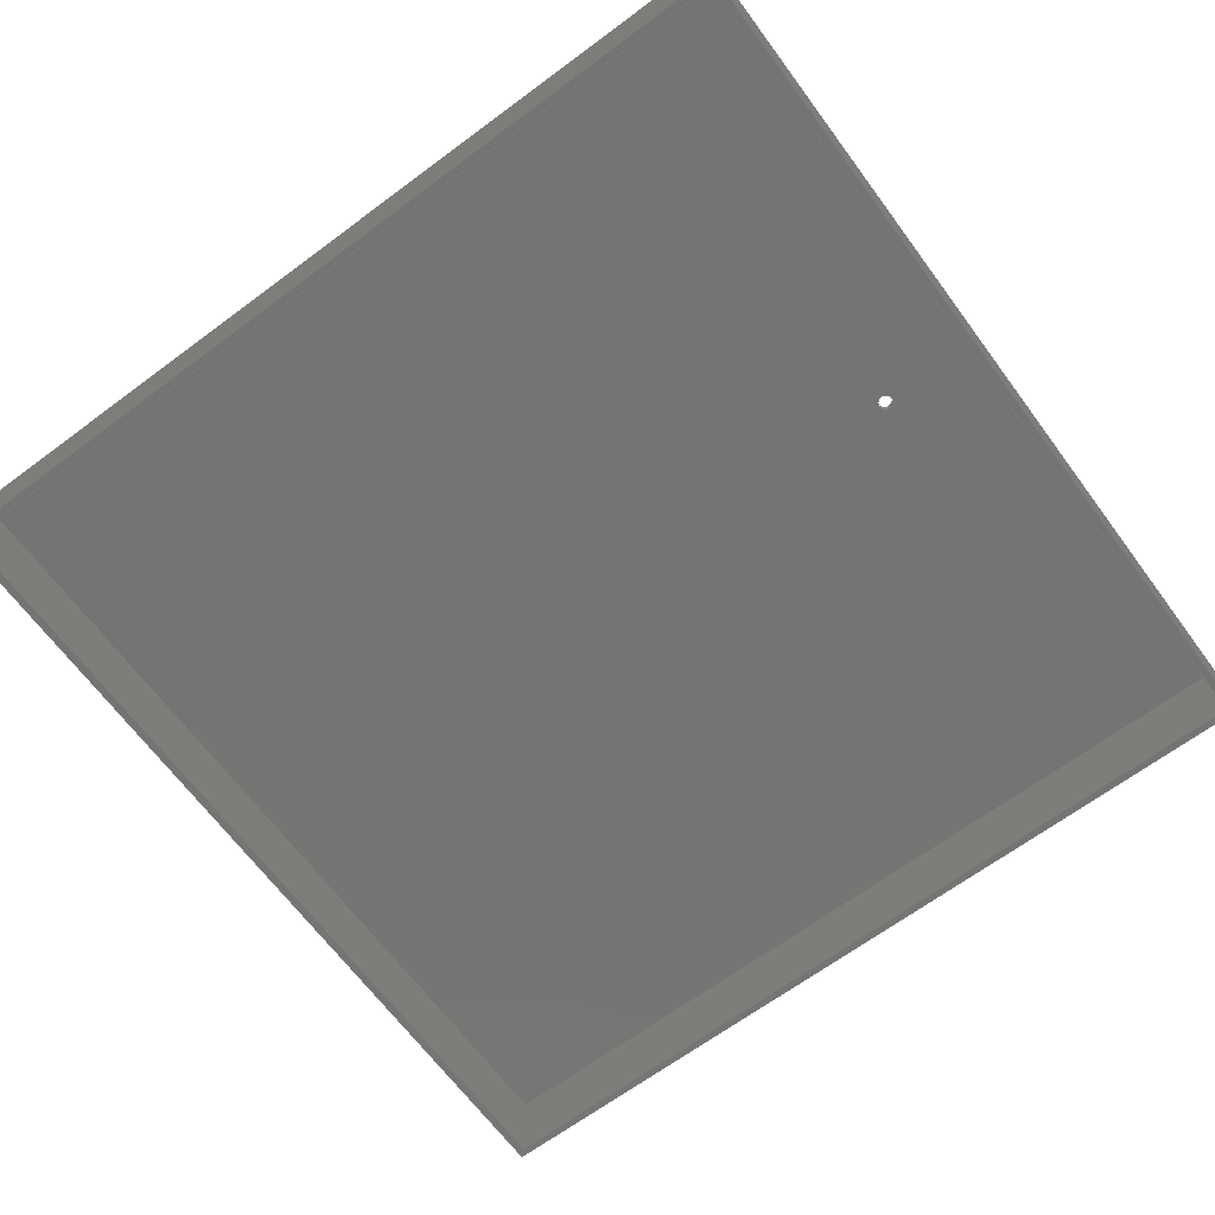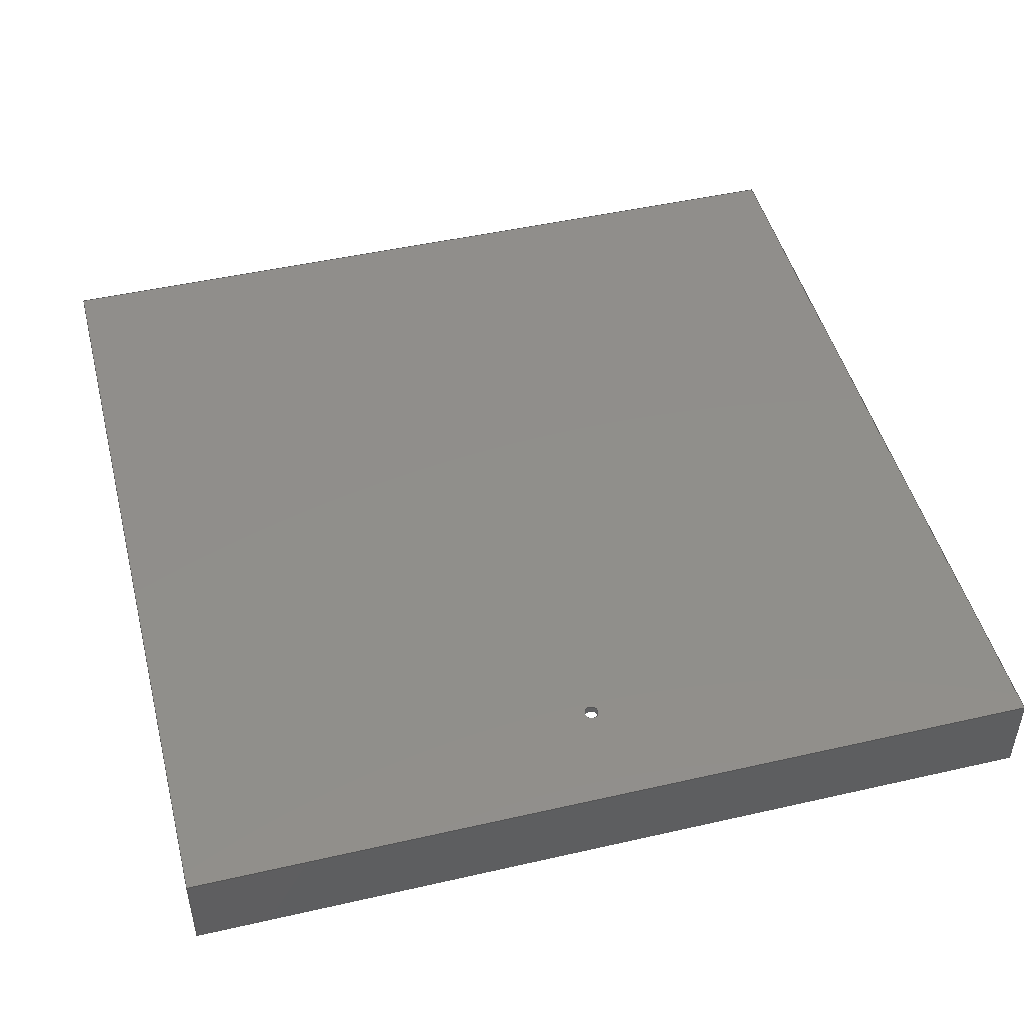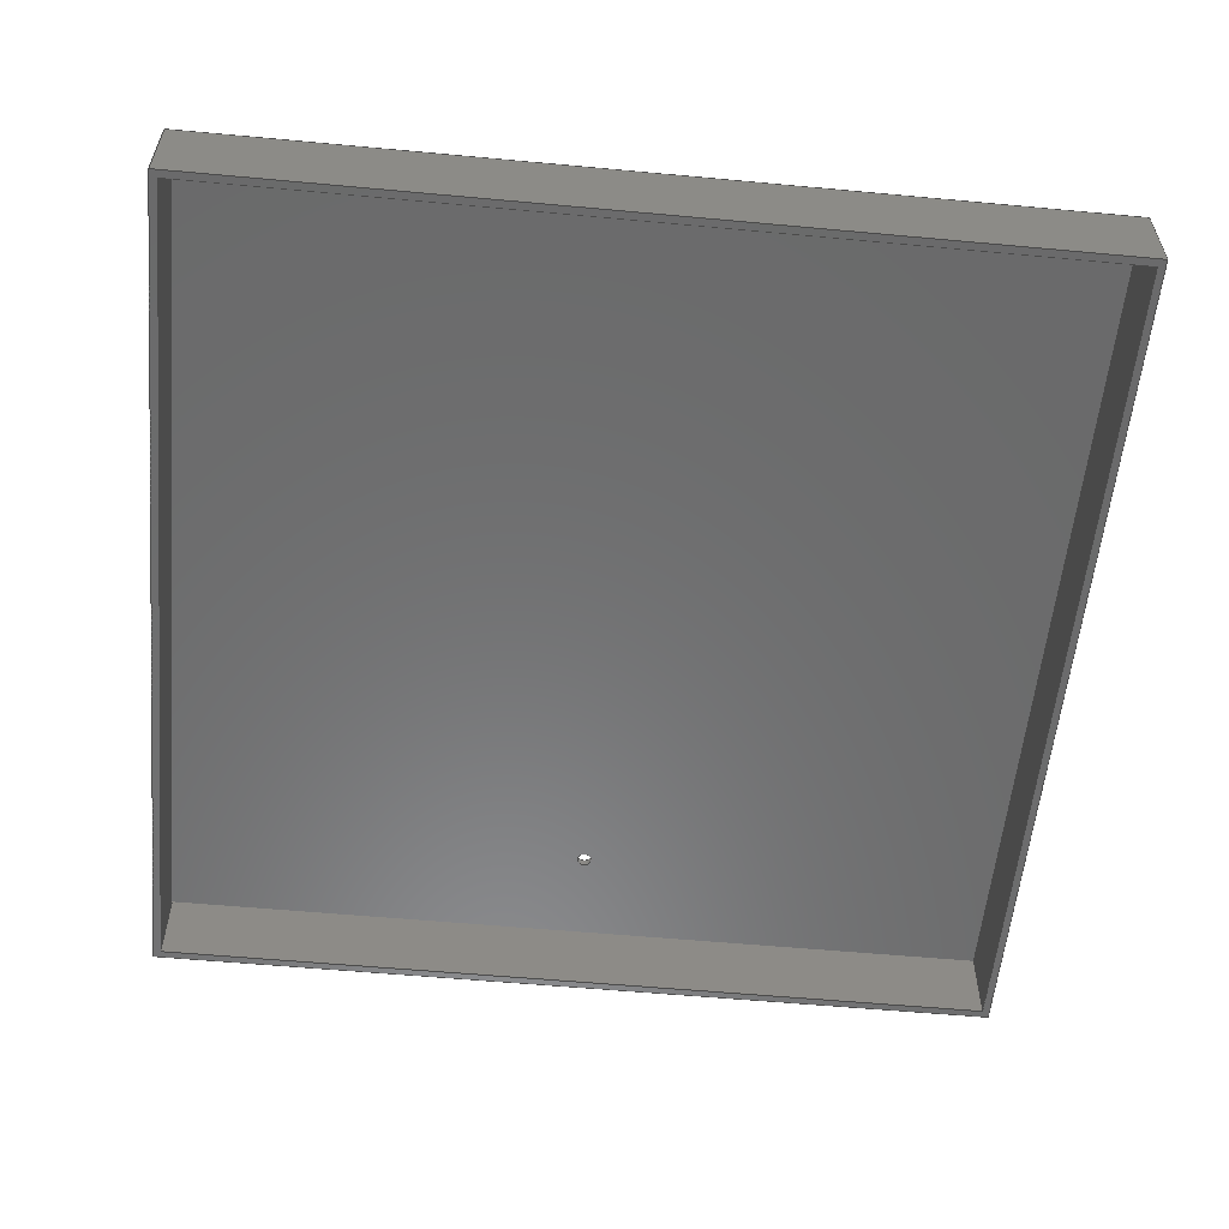
<metadata>
{"format":"step","ext":"step","renderer":"f3d","projection":"perspective","resolution":1024,"background":"white","views":[{"elev":-66.9,"azim":36.6,"up":"+Y"},{"elev":47.7,"azim":75.6,"up":"+Y"},{"elev":-57.0,"azim":-95.5,"up":"+Y"}]}
</metadata>
<code>
ISO-10303-21;
DATA;
#1=MECHANICAL_DESIGN_GEOMETRIC_PRESENTATION_REPRESENTATION('',(#4),#355);
#2=SHAPE_REPRESENTATION_RELATIONSHIP('SRR','None',#362,#3);
#3=ADVANCED_BREP_SHAPE_REPRESENTATION('',(#5),#354);
#4=STYLED_ITEM('',(#372),#5);
#5=MANIFOLD_SOLID_BREP('Body1',#211);
#6=FACE_BOUND('',#34,.T.);
#7=FACE_BOUND('',#36,.T.);
#8=FACE_BOUND('',#46,.T.);
#9=PLANE('',#228);
#10=PLANE('',#229);
#11=PLANE('',#230);
#12=PLANE('',#231);
#13=PLANE('',#232);
#14=PLANE('',#233);
#15=PLANE('',#234);
#16=PLANE('',#235);
#17=PLANE('',#236);
#18=PLANE('',#237);
#19=PLANE('',#238);
#20=FACE_OUTER_BOUND('',#32,.T.);
#21=FACE_OUTER_BOUND('',#33,.T.);
#22=FACE_OUTER_BOUND('',#35,.T.);
#23=FACE_OUTER_BOUND('',#37,.T.);
#24=FACE_OUTER_BOUND('',#38,.T.);
#25=FACE_OUTER_BOUND('',#39,.T.);
#26=FACE_OUTER_BOUND('',#40,.T.);
#27=FACE_OUTER_BOUND('',#41,.T.);
#28=FACE_OUTER_BOUND('',#42,.T.);
#29=FACE_OUTER_BOUND('',#43,.T.);
#30=FACE_OUTER_BOUND('',#44,.T.);
#31=FACE_OUTER_BOUND('',#45,.T.);
#32=EDGE_LOOP('',(#144,#145,#146,#147));
#33=EDGE_LOOP('',(#148,#149,#150,#151));
#34=EDGE_LOOP('',(#152));
#35=EDGE_LOOP('',(#153,#154,#155,#156));
#36=EDGE_LOOP('',(#157));
#37=EDGE_LOOP('',(#158,#159,#160,#161));
#38=EDGE_LOOP('',(#162,#163,#164,#165));
#39=EDGE_LOOP('',(#166,#167,#168,#169));
#40=EDGE_LOOP('',(#170,#171,#172,#173));
#41=EDGE_LOOP('',(#174,#175,#176,#177));
#42=EDGE_LOOP('',(#178,#179,#180,#181));
#43=EDGE_LOOP('',(#182,#183,#184,#185));
#44=EDGE_LOOP('',(#186,#187,#188,#189));
#45=EDGE_LOOP('',(#190,#191,#192,#193));
#46=EDGE_LOOP('',(#194,#195,#196,#197));
#47=LINE('',#299,#72);
#48=LINE('',#304,#73);
#49=LINE('',#306,#74);
#50=LINE('',#308,#75);
#51=LINE('',#309,#76);
#52=LINE('',#313,#77);
#53=LINE('',#315,#78);
#54=LINE('',#317,#79);
#55=LINE('',#318,#80);
#56=LINE('',#322,#81);
#57=LINE('',#323,#82);
#58=LINE('',#324,#83);
#59=LINE('',#327,#84);
#60=LINE('',#328,#85);
#61=LINE('',#331,#86);
#62=LINE('',#332,#87);
#63=LINE('',#334,#88);
#64=LINE('',#338,#89);
#65=LINE('',#339,#90);
#66=LINE('',#340,#91);
#67=LINE('',#343,#92);
#68=LINE('',#344,#93);
#69=LINE('',#347,#94);
#70=LINE('',#348,#95);
#71=LINE('',#350,#96);
#72=VECTOR('',#245,0.5);
#73=VECTOR('',#250,1);
#74=VECTOR('',#251,1);
#75=VECTOR('',#252,1);
#76=VECTOR('',#253,1);
#77=VECTOR('',#256,1);
#78=VECTOR('',#257,1);
#79=VECTOR('',#258,1);
#80=VECTOR('',#259,1);
#81=VECTOR('',#262,1);
#82=VECTOR('',#263,1);
#83=VECTOR('',#264,1);
#84=VECTOR('',#267,1);
#85=VECTOR('',#268,1);
#86=VECTOR('',#271,1);
#87=VECTOR('',#272,1);
#88=VECTOR('',#275,1);
#89=VECTOR('',#278,1);
#90=VECTOR('',#279,1);
#91=VECTOR('',#280,1);
#92=VECTOR('',#283,1);
#93=VECTOR('',#284,1);
#94=VECTOR('',#287,1);
#95=VECTOR('',#288,1);
#96=VECTOR('',#291,1);
#97=CIRCLE('',#226,0.5);
#98=CIRCLE('',#227,0.5);
#99=VERTEX_POINT('',#296);
#100=VERTEX_POINT('',#298);
#101=VERTEX_POINT('',#302);
#102=VERTEX_POINT('',#303);
#103=VERTEX_POINT('',#305);
#104=VERTEX_POINT('',#307);
#105=VERTEX_POINT('',#311);
#106=VERTEX_POINT('',#312);
#107=VERTEX_POINT('',#314);
#108=VERTEX_POINT('',#316);
#109=VERTEX_POINT('',#320);
#110=VERTEX_POINT('',#321);
#111=VERTEX_POINT('',#326);
#112=VERTEX_POINT('',#330);
#113=VERTEX_POINT('',#336);
#114=VERTEX_POINT('',#337);
#115=VERTEX_POINT('',#342);
#116=VERTEX_POINT('',#346);
#117=EDGE_CURVE('',#99,#99,#97,.T.);
#118=EDGE_CURVE('',#99,#100,#47,.T.);
#119=EDGE_CURVE('',#100,#100,#98,.T.);
#120=EDGE_CURVE('',#101,#102,#48,.T.);
#121=EDGE_CURVE('',#102,#103,#49,.T.);
#122=EDGE_CURVE('',#103,#104,#50,.T.);
#123=EDGE_CURVE('',#104,#101,#51,.T.);
#124=EDGE_CURVE('',#105,#106,#52,.T.);
#125=EDGE_CURVE('',#106,#107,#53,.T.);
#126=EDGE_CURVE('',#107,#108,#54,.T.);
#127=EDGE_CURVE('',#108,#105,#55,.T.);
#128=EDGE_CURVE('',#109,#110,#56,.T.);
#129=EDGE_CURVE('',#110,#102,#57,.T.);
#130=EDGE_CURVE('',#109,#101,#58,.T.);
#131=EDGE_CURVE('',#111,#109,#59,.T.);
#132=EDGE_CURVE('',#111,#104,#60,.T.);
#133=EDGE_CURVE('',#112,#111,#61,.T.);
#134=EDGE_CURVE('',#112,#103,#62,.T.);
#135=EDGE_CURVE('',#110,#112,#63,.T.);
#136=EDGE_CURVE('',#113,#114,#64,.T.);
#137=EDGE_CURVE('',#113,#107,#65,.T.);
#138=EDGE_CURVE('',#114,#106,#66,.T.);
#139=EDGE_CURVE('',#114,#115,#67,.T.);
#140=EDGE_CURVE('',#115,#105,#68,.T.);
#141=EDGE_CURVE('',#115,#116,#69,.T.);
#142=EDGE_CURVE('',#116,#108,#70,.T.);
#143=EDGE_CURVE('',#116,#113,#71,.T.);
#144=ORIENTED_EDGE('',*,*,#117,.F.);
#145=ORIENTED_EDGE('',*,*,#118,.T.);
#146=ORIENTED_EDGE('',*,*,#119,.F.);
#147=ORIENTED_EDGE('',*,*,#118,.F.);
#148=ORIENTED_EDGE('',*,*,#120,.T.);
#149=ORIENTED_EDGE('',*,*,#121,.T.);
#150=ORIENTED_EDGE('',*,*,#122,.T.);
#151=ORIENTED_EDGE('',*,*,#123,.T.);
#152=ORIENTED_EDGE('',*,*,#119,.T.);
#153=ORIENTED_EDGE('',*,*,#124,.T.);
#154=ORIENTED_EDGE('',*,*,#125,.T.);
#155=ORIENTED_EDGE('',*,*,#126,.T.);
#156=ORIENTED_EDGE('',*,*,#127,.T.);
#157=ORIENTED_EDGE('',*,*,#117,.T.);
#158=ORIENTED_EDGE('',*,*,#128,.T.);
#159=ORIENTED_EDGE('',*,*,#129,.T.);
#160=ORIENTED_EDGE('',*,*,#120,.F.);
#161=ORIENTED_EDGE('',*,*,#130,.F.);
#162=ORIENTED_EDGE('',*,*,#131,.T.);
#163=ORIENTED_EDGE('',*,*,#130,.T.);
#164=ORIENTED_EDGE('',*,*,#123,.F.);
#165=ORIENTED_EDGE('',*,*,#132,.F.);
#166=ORIENTED_EDGE('',*,*,#133,.T.);
#167=ORIENTED_EDGE('',*,*,#132,.T.);
#168=ORIENTED_EDGE('',*,*,#122,.F.);
#169=ORIENTED_EDGE('',*,*,#134,.F.);
#170=ORIENTED_EDGE('',*,*,#135,.T.);
#171=ORIENTED_EDGE('',*,*,#134,.T.);
#172=ORIENTED_EDGE('',*,*,#121,.F.);
#173=ORIENTED_EDGE('',*,*,#129,.F.);
#174=ORIENTED_EDGE('',*,*,#136,.F.);
#175=ORIENTED_EDGE('',*,*,#137,.T.);
#176=ORIENTED_EDGE('',*,*,#125,.F.);
#177=ORIENTED_EDGE('',*,*,#138,.F.);
#178=ORIENTED_EDGE('',*,*,#139,.F.);
#179=ORIENTED_EDGE('',*,*,#138,.T.);
#180=ORIENTED_EDGE('',*,*,#124,.F.);
#181=ORIENTED_EDGE('',*,*,#140,.F.);
#182=ORIENTED_EDGE('',*,*,#141,.F.);
#183=ORIENTED_EDGE('',*,*,#140,.T.);
#184=ORIENTED_EDGE('',*,*,#127,.F.);
#185=ORIENTED_EDGE('',*,*,#142,.F.);
#186=ORIENTED_EDGE('',*,*,#143,.F.);
#187=ORIENTED_EDGE('',*,*,#142,.T.);
#188=ORIENTED_EDGE('',*,*,#126,.F.);
#189=ORIENTED_EDGE('',*,*,#137,.F.);
#190=ORIENTED_EDGE('',*,*,#143,.T.);
#191=ORIENTED_EDGE('',*,*,#136,.T.);
#192=ORIENTED_EDGE('',*,*,#139,.T.);
#193=ORIENTED_EDGE('',*,*,#141,.T.);
#194=ORIENTED_EDGE('',*,*,#135,.F.);
#195=ORIENTED_EDGE('',*,*,#128,.F.);
#196=ORIENTED_EDGE('',*,*,#131,.F.);
#197=ORIENTED_EDGE('',*,*,#133,.F.);
#198=CYLINDRICAL_SURFACE('',#225,0.5);
#199=ADVANCED_FACE('',(#20),#198,.F.);
#200=ADVANCED_FACE('',(#21,#6),#9,.F.);
#201=ADVANCED_FACE('',(#22,#7),#10,.T.);
#202=ADVANCED_FACE('',(#23),#11,.T.);
#203=ADVANCED_FACE('',(#24),#12,.T.);
#204=ADVANCED_FACE('',(#25),#13,.T.);
#205=ADVANCED_FACE('',(#26),#14,.T.);
#206=ADVANCED_FACE('',(#27),#15,.T.);
#207=ADVANCED_FACE('',(#28),#16,.T.);
#208=ADVANCED_FACE('',(#29),#17,.T.);
#209=ADVANCED_FACE('',(#30),#18,.T.);
#210=ADVANCED_FACE('',(#31,#8),#19,.F.);
#211=CLOSED_SHELL('',(#199,#200,#201,#202,#203,#204,#205,#206,#207,#208,
#209,#210));
#212=DERIVED_UNIT_ELEMENT(#214,1);
#213=DERIVED_UNIT_ELEMENT(#357,3);
#214=(
MASS_UNIT()
NAMED_UNIT(*)
SI_UNIT(.KILO.,.GRAM.)
);
#215=DERIVED_UNIT((#212,#213));
#216=MEASURE_REPRESENTATION_ITEM('density measure',
POSITIVE_RATIO_MEASURE(7850),#215);
#217=PROPERTY_DEFINITION_REPRESENTATION(#222,#219);
#218=PROPERTY_DEFINITION_REPRESENTATION(#223,#220);
#219=REPRESENTATION('material name',(#221),#354);
#220=REPRESENTATION('density',(#216),#354);
#221=DESCRIPTIVE_REPRESENTATION_ITEM('Steel','Steel');
#222=PROPERTY_DEFINITION('material property','material name',#364);
#223=PROPERTY_DEFINITION('material property','density of part',#364);
#224=AXIS2_PLACEMENT_3D('placement',#294,#239,#240);
#225=AXIS2_PLACEMENT_3D('',#295,#241,#242);
#226=AXIS2_PLACEMENT_3D('',#297,#243,#244);
#227=AXIS2_PLACEMENT_3D('',#300,#246,#247);
#228=AXIS2_PLACEMENT_3D('',#301,#248,#249);
#229=AXIS2_PLACEMENT_3D('',#310,#254,#255);
#230=AXIS2_PLACEMENT_3D('',#319,#260,#261);
#231=AXIS2_PLACEMENT_3D('',#325,#265,#266);
#232=AXIS2_PLACEMENT_3D('',#329,#269,#270);
#233=AXIS2_PLACEMENT_3D('',#333,#273,#274);
#234=AXIS2_PLACEMENT_3D('',#335,#276,#277);
#235=AXIS2_PLACEMENT_3D('',#341,#281,#282);
#236=AXIS2_PLACEMENT_3D('',#345,#285,#286);
#237=AXIS2_PLACEMENT_3D('',#349,#289,#290);
#238=AXIS2_PLACEMENT_3D('',#351,#292,#293);
#239=DIRECTION('axis',(0,0,1));
#240=DIRECTION('refdir',(1,0,0));
#241=DIRECTION('center_axis',(0,-1,0));
#242=DIRECTION('ref_axis',(-1,0,0));
#243=DIRECTION('center_axis',(0,-1,0));
#244=DIRECTION('ref_axis',(-1,0,0));
#245=DIRECTION('',(0,-1,0));
#246=DIRECTION('center_axis',(0,1,0));
#247=DIRECTION('ref_axis',(-1,0,0));
#248=DIRECTION('center_axis',(0,1,0));
#249=DIRECTION('ref_axis',(-1,0,0));
#250=DIRECTION('',(0,0,1));
#251=DIRECTION('',(-1,0,-6.022e-17));
#252=DIRECTION('',(0,0,-1));
#253=DIRECTION('',(1,0,0));
#254=DIRECTION('center_axis',(0,1,0));
#255=DIRECTION('ref_axis',(0,0,1));
#256=DIRECTION('',(1,0,0));
#257=DIRECTION('',(0,0,-1));
#258=DIRECTION('',(-1,0,0));
#259=DIRECTION('',(0,0,1));
#260=DIRECTION('center_axis',(-1,0,0));
#261=DIRECTION('ref_axis',(0,0,1));
#262=DIRECTION('',(0,0,1));
#263=DIRECTION('',(0,1,0));
#264=DIRECTION('',(0,1,0));
#265=DIRECTION('center_axis',(0,0,1));
#266=DIRECTION('ref_axis',(1,0,0));
#267=DIRECTION('',(1,0,0));
#268=DIRECTION('',(0,1,0));
#269=DIRECTION('center_axis',(1,0,0));
#270=DIRECTION('ref_axis',(0,0,-1));
#271=DIRECTION('',(0,0,-1));
#272=DIRECTION('',(0,1,0));
#273=DIRECTION('center_axis',(6.022e-17,0,-1));
#274=DIRECTION('ref_axis',(-1,0,-6.022e-17));
#275=DIRECTION('',(-1,0,-6.022e-17));
#276=DIRECTION('center_axis',(1,0,0));
#277=DIRECTION('ref_axis',(0,0,-1));
#278=DIRECTION('',(0,0,1));
#279=DIRECTION('',(0,1,0));
#280=DIRECTION('',(0,1,0));
#281=DIRECTION('center_axis',(0,0,1));
#282=DIRECTION('ref_axis',(1,0,0));
#283=DIRECTION('',(-1,0,0));
#284=DIRECTION('',(0,1,0));
#285=DIRECTION('center_axis',(-1,0,0));
#286=DIRECTION('ref_axis',(0,0,1));
#287=DIRECTION('',(0,0,-1));
#288=DIRECTION('',(0,1,0));
#289=DIRECTION('center_axis',(0,0,-1));
#290=DIRECTION('ref_axis',(-1,0,0));
#291=DIRECTION('',(1,0,0));
#292=DIRECTION('center_axis',(0,1,0));
#293=DIRECTION('ref_axis',(-1,0,0));
#294=CARTESIAN_POINT('',(0,0,0));
#295=CARTESIAN_POINT('Origin',(22.73,7,0));
#296=CARTESIAN_POINT('',(23.23,7,-6.123e-17));
#297=CARTESIAN_POINT('Origin',(22.73,7,0));
#298=CARTESIAN_POINT('',(23.23,6.5,-6.123e-17));
#299=CARTESIAN_POINT('',(23.23,7,6.123e-17));
#300=CARTESIAN_POINT('Origin',(22.73,6.5,0));
#301=CARTESIAN_POINT('Origin',(0,6.5,0));
#302=CARTESIAN_POINT('',(29.5,6.5,-29.5));
#303=CARTESIAN_POINT('',(29.5,6.5,29.5));
#304=CARTESIAN_POINT('',(29.5,6.5,-29.5));
#305=CARTESIAN_POINT('',(-29.5,6.5,29.5));
#306=CARTESIAN_POINT('',(29.5,6.5,29.5));
#307=CARTESIAN_POINT('',(-29.5,6.5,-29.5));
#308=CARTESIAN_POINT('',(-29.5,6.5,29.5));
#309=CARTESIAN_POINT('',(-29.5,6.5,-29.5));
#310=CARTESIAN_POINT('Origin',(0,7,0));
#311=CARTESIAN_POINT('',(-30,7,30));
#312=CARTESIAN_POINT('',(30,7,30));
#313=CARTESIAN_POINT('',(30,7,30));
#314=CARTESIAN_POINT('',(30,7,-30));
#315=CARTESIAN_POINT('',(30,7,-30));
#316=CARTESIAN_POINT('',(-30,7,-30));
#317=CARTESIAN_POINT('',(-30,7,-30));
#318=CARTESIAN_POINT('',(-30,7,30));
#319=CARTESIAN_POINT('Origin',(29.5,1,-29.5));
#320=CARTESIAN_POINT('',(29.5,1,-29.5));
#321=CARTESIAN_POINT('',(29.5,1,29.5));
#322=CARTESIAN_POINT('',(29.5,1,-29.5));
#323=CARTESIAN_POINT('',(29.5,1,29.5));
#324=CARTESIAN_POINT('',(29.5,1,-29.5));
#325=CARTESIAN_POINT('Origin',(-29.5,1,-29.5));
#326=CARTESIAN_POINT('',(-29.5,1,-29.5));
#327=CARTESIAN_POINT('',(-29.5,1,-29.5));
#328=CARTESIAN_POINT('',(-29.5,1,-29.5));
#329=CARTESIAN_POINT('Origin',(-29.5,1,29.5));
#330=CARTESIAN_POINT('',(-29.5,1,29.5));
#331=CARTESIAN_POINT('',(-29.5,1,29.5));
#332=CARTESIAN_POINT('',(-29.5,1,29.5));
#333=CARTESIAN_POINT('Origin',(29.5,1,29.5));
#334=CARTESIAN_POINT('',(29.5,1,29.5));
#335=CARTESIAN_POINT('Origin',(30,1,30));
#336=CARTESIAN_POINT('',(30,1,-30));
#337=CARTESIAN_POINT('',(30,1,30));
#338=CARTESIAN_POINT('',(30,1,-30));
#339=CARTESIAN_POINT('',(30,1,-30));
#340=CARTESIAN_POINT('',(30,1,30));
#341=CARTESIAN_POINT('Origin',(-30,1,30));
#342=CARTESIAN_POINT('',(-30,1,30));
#343=CARTESIAN_POINT('',(30,1,30));
#344=CARTESIAN_POINT('',(-30,1,30));
#345=CARTESIAN_POINT('Origin',(-30,1,-30));
#346=CARTESIAN_POINT('',(-30,1,-30));
#347=CARTESIAN_POINT('',(-30,1,30));
#348=CARTESIAN_POINT('',(-30,1,-30));
#349=CARTESIAN_POINT('Origin',(30,1,-30));
#350=CARTESIAN_POINT('',(-30,1,-30));
#351=CARTESIAN_POINT('Origin',(0,1,0));
#352=UNCERTAINTY_MEASURE_WITH_UNIT(LENGTH_MEASURE(0.001),#356,
'DISTANCE_ACCURACY_VALUE',
'Maximum model space distance between geometric entities at asserted c
onnectivities');
#353=UNCERTAINTY_MEASURE_WITH_UNIT(LENGTH_MEASURE(0.001),#356,
'DISTANCE_ACCURACY_VALUE',
'Maximum model space distance between geometric entities at asserted c
onnectivities');
#354=(
GEOMETRIC_REPRESENTATION_CONTEXT(3)
GLOBAL_UNCERTAINTY_ASSIGNED_CONTEXT((#352))
GLOBAL_UNIT_ASSIGNED_CONTEXT((#356,#358,#359))
REPRESENTATION_CONTEXT('','3D')
);
#355=(
GEOMETRIC_REPRESENTATION_CONTEXT(3)
GLOBAL_UNCERTAINTY_ASSIGNED_CONTEXT((#353))
GLOBAL_UNIT_ASSIGNED_CONTEXT((#356,#358,#359))
REPRESENTATION_CONTEXT('','3D')
);
#356=(
LENGTH_UNIT()
NAMED_UNIT(*)
SI_UNIT(.CENTI.,.METRE.)
);
#357=(
LENGTH_UNIT()
NAMED_UNIT(*)
SI_UNIT($,.METRE.)
);
#358=(
NAMED_UNIT(*)
PLANE_ANGLE_UNIT()
SI_UNIT($,.RADIAN.)
);
#359=(
NAMED_UNIT(*)
SI_UNIT($,.STERADIAN.)
SOLID_ANGLE_UNIT()
);
#360=SHAPE_DEFINITION_REPRESENTATION(#361,#362);
#361=PRODUCT_DEFINITION_SHAPE('',$,#364);
#362=SHAPE_REPRESENTATION('',(#224),#354);
#363=PRODUCT_DEFINITION_CONTEXT('part definition',#368,'design');
#364=PRODUCT_DEFINITION('corpus','corpus',#365,#363);
#365=PRODUCT_DEFINITION_FORMATION('',$,#370);
#366=PRODUCT_RELATED_PRODUCT_CATEGORY('corpus','corpus',(#370));
#367=APPLICATION_PROTOCOL_DEFINITION('international standard',
'automotive_design',2009,#368);
#368=APPLICATION_CONTEXT(
'Core Data for Automotive Mechanical Design Process');
#369=PRODUCT_CONTEXT('part definition',#368,'mechanical');
#370=PRODUCT('corpus','corpus',$,(#369));
#371=PRESENTATION_STYLE_ASSIGNMENT((#373));
#372=PRESENTATION_STYLE_ASSIGNMENT((#374));
#373=SURFACE_STYLE_USAGE(.BOTH.,#375);
#374=SURFACE_STYLE_USAGE(.BOTH.,#376);
#375=SURFACE_SIDE_STYLE('',(#377));
#376=SURFACE_SIDE_STYLE('',(#378));
#377=SURFACE_STYLE_FILL_AREA(#379);
#378=SURFACE_STYLE_FILL_AREA(#380);
#379=FILL_AREA_STYLE('Steel - Satin',(#381));
#380=FILL_AREA_STYLE('Cherry - Glossy',(#382));
#381=FILL_AREA_STYLE_COLOUR('Steel - Satin',#383);
#382=FILL_AREA_STYLE_COLOUR('Cherry - Glossy',#384);
#383=COLOUR_RGB('Steel - Satin',0.6275,0.6275,0.6275);
#384=COLOUR_RGB('Cherry - Glossy',0,0,0);
ENDSEC;
END-ISO-10303-21;

</code>
